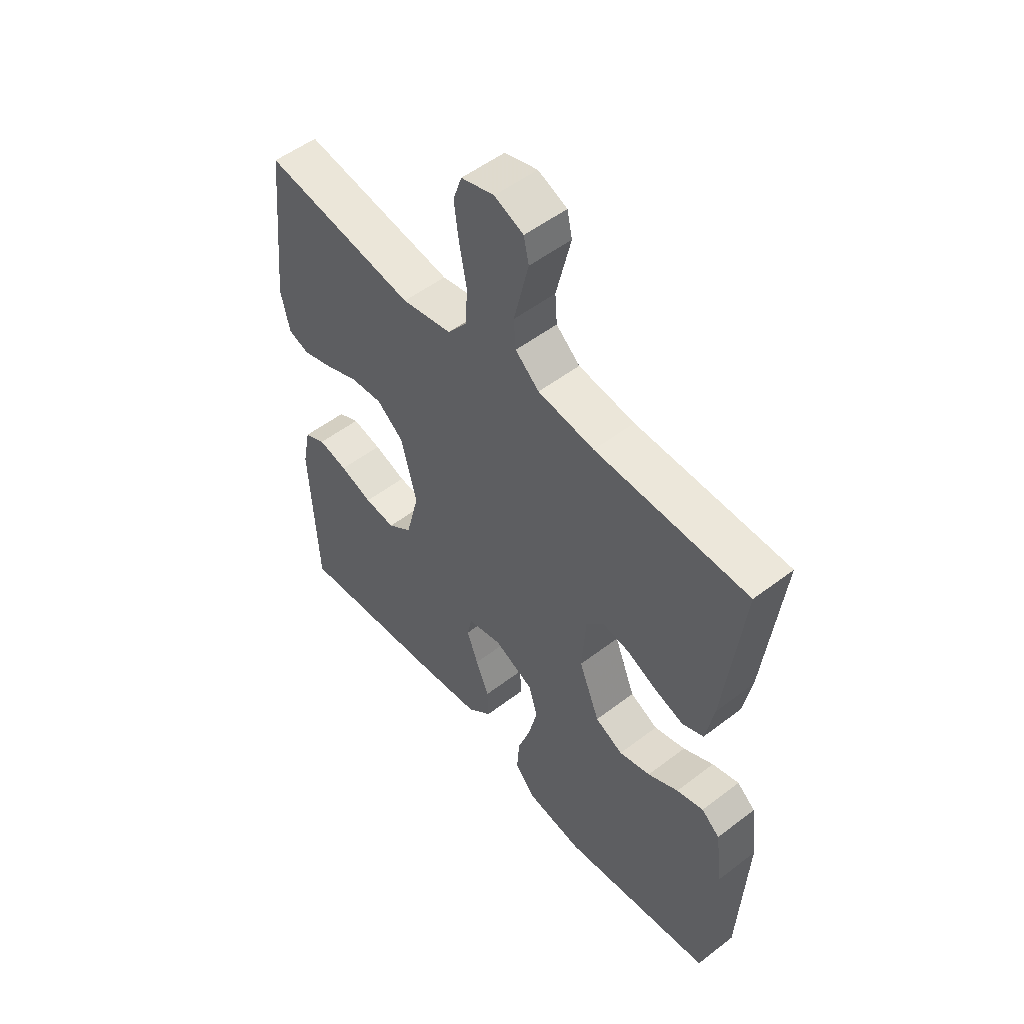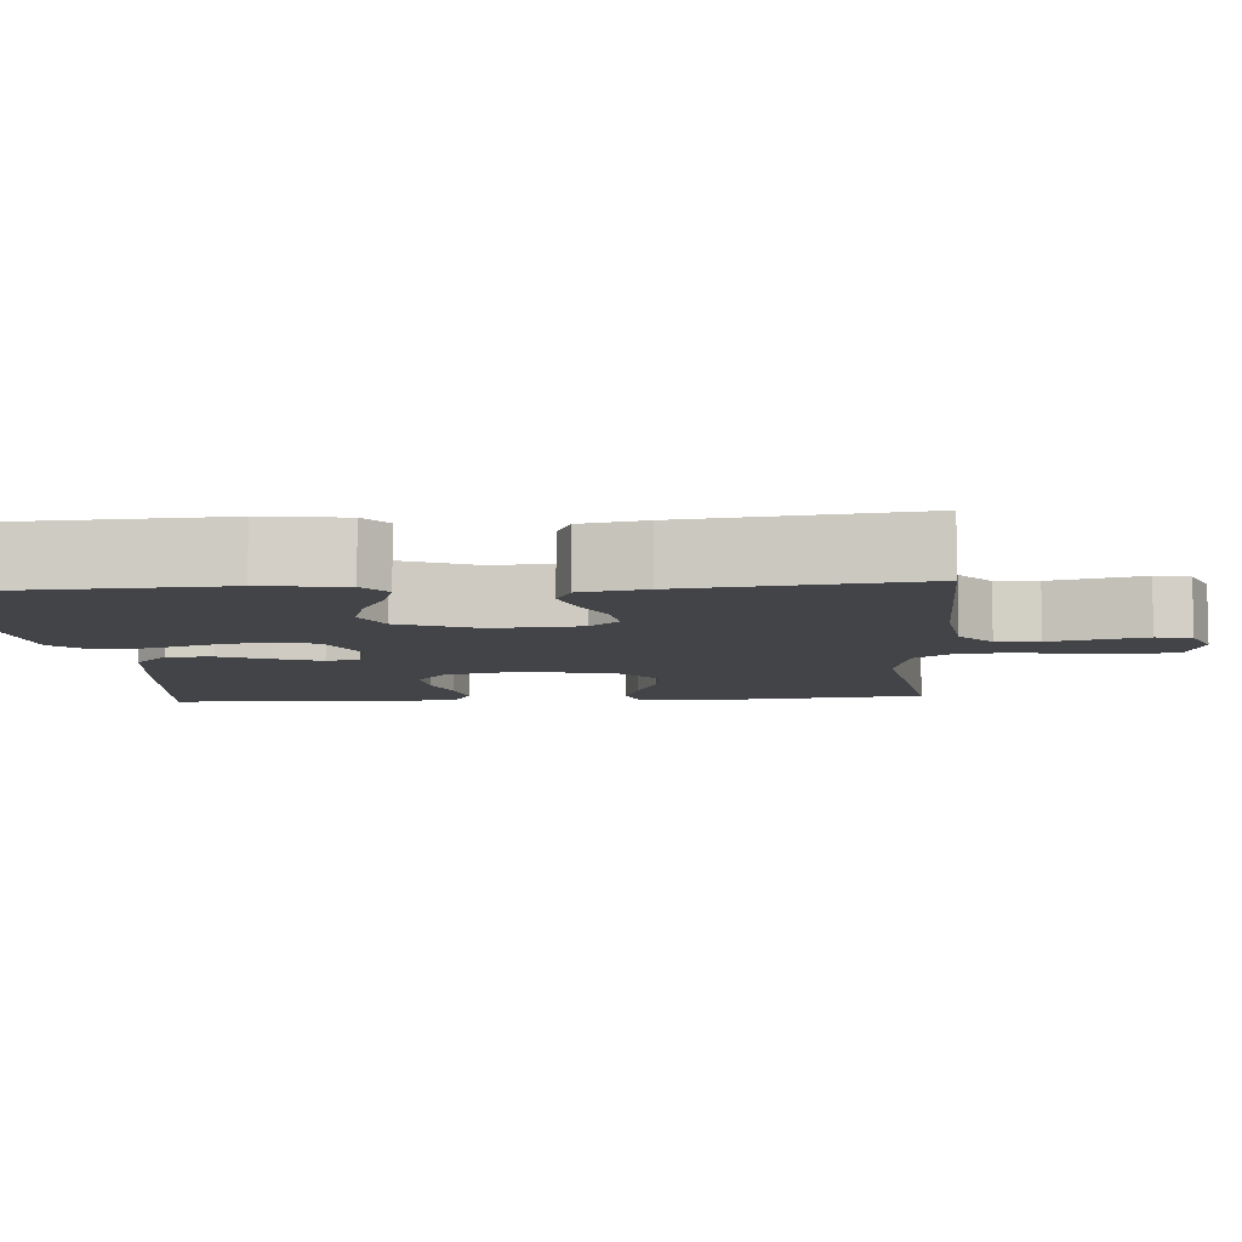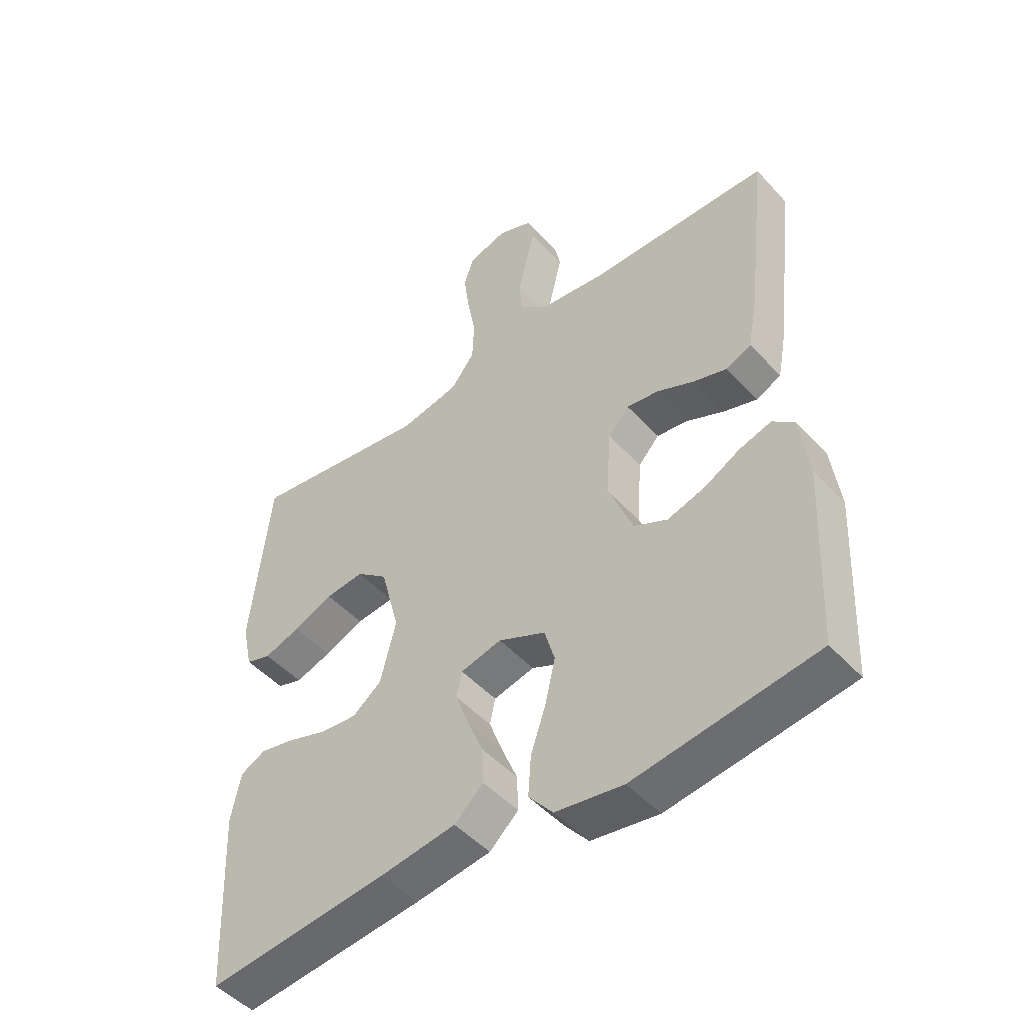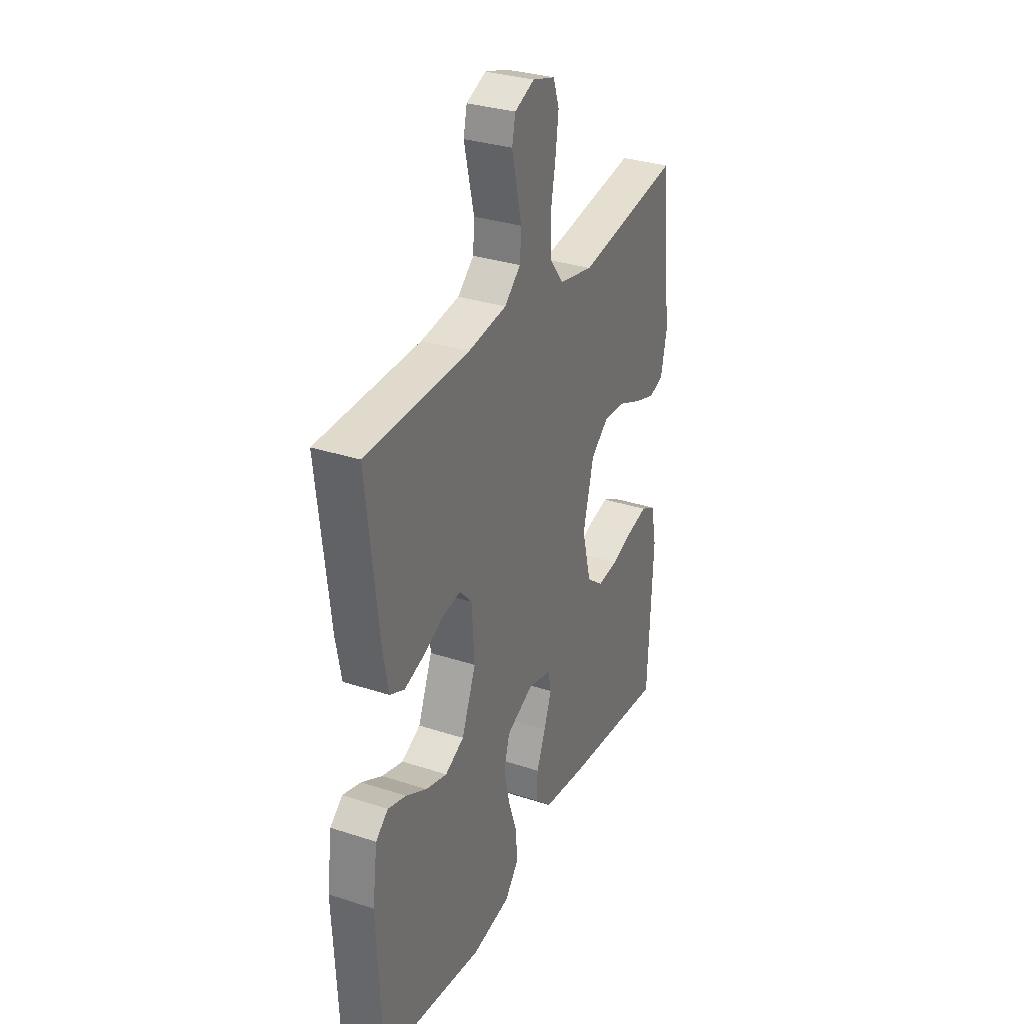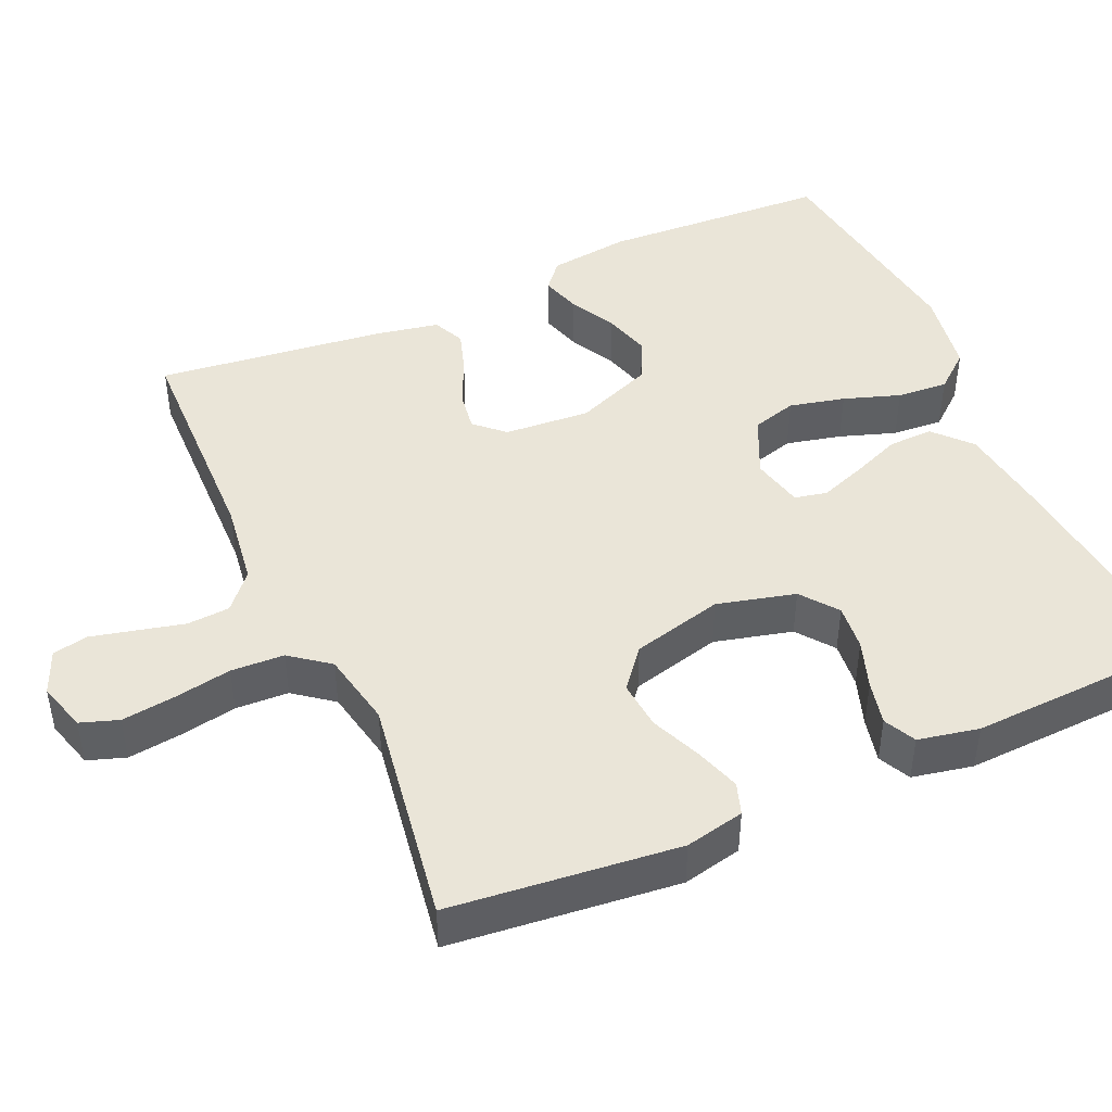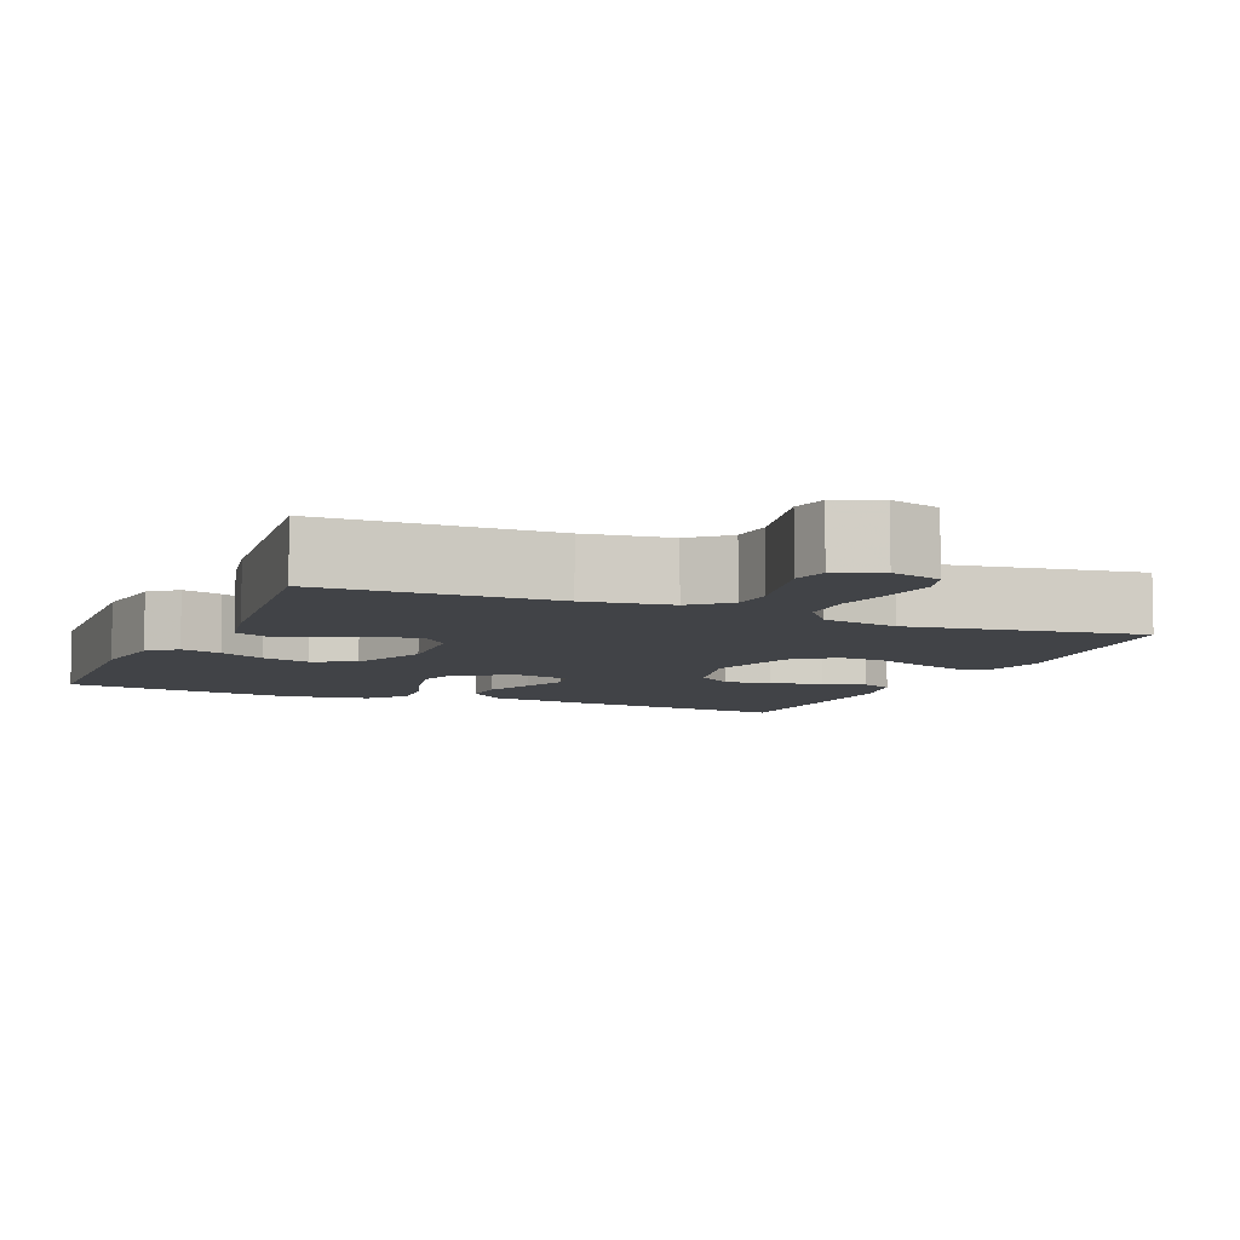
<metadata>
{"format":"obj","ext":"obj","renderer":"f3d","projection":"perspective","resolution":1024,"background":"white","views":[{"elev":52.6,"azim":-129.5,"up":"+Z"},{"elev":-8.0,"azim":-86.0,"up":"+Y"},{"elev":-48.6,"azim":-139.8,"up":"+Z"},{"elev":31.5,"azim":-65.1,"up":"+Z"},{"elev":45.2,"azim":66.1,"up":"+Y"},{"elev":-7.3,"azim":-23.0,"up":"+Y"}]}
</metadata>
<code>
v 0.5 0.07 0.5
v 0.531 0.07 0.2
v 0.514 0.07 0.122
v 0.472 0.07 0.108
v 0.412 0.07 0.128
v 0.346 0.07 0.156
v 0.282 0.07 0.162
v 0.23 0.07 0.12
v 0.199 0.07 0
v 0.225 0.07 -0.103
v 0.273 0.07 -0.14
v 0.334 0.07 -0.134
v 0.398 0.07 -0.112
v 0.456 0.07 -0.099
v 0.498 0.07 -0.12
v 0.514 0.07 -0.2
v 0.5 0.07 -0.5
v 0.2 0.07 -0.469
v 0.075 0.07 -0.452
v 0.027 0.07 -0.408
v 0.029 0.07 -0.349
v 0.055 0.07 -0.285
v 0.077 0.07 -0.225
v 0.068 0.07 -0.182
v 0 0.07 -0.166
v -0.078 0.07 -0.202
v -0.095 0.07 -0.261
v -0.078 0.07 -0.334
v -0.053 0.07 -0.408
v -0.048 0.07 -0.475
v -0.088 0.07 -0.523
v -0.2 0.07 -0.541
v -0.5 0.07 -0.5
v -0.515 0.07 -0.2
v -0.501 0.07 -0.093
v -0.465 0.07 -0.063
v -0.412 0.07 -0.079
v -0.352 0.07 -0.111
v -0.29 0.07 -0.129
v -0.235 0.07 -0.102
v -0.194 0.07 0
v -0.202 0.07 0.113
v -0.237 0.07 0.151
v -0.29 0.07 0.143
v -0.351 0.07 0.115
v -0.407 0.07 0.097
v -0.449 0.07 0.116
v -0.465 0.07 0.2
v -0.5 0.07 0.5
v -0.2 0.07 0.506
v -0.089 0.07 0.521
v -0.042 0.07 0.562
v -0.038 0.07 0.618
v -0.053 0.07 0.681
v -0.067 0.07 0.74
v -0.057 0.07 0.786
v 0 0.07 0.81
v 0.065 0.07 0.791
v 0.082 0.07 0.741
v 0.073 0.07 0.671
v 0.059 0.07 0.595
v 0.062 0.07 0.525
v 0.101 0.07 0.474
v 0.2 0.07 0.454
v 0.5 0 0.5
v 0.531 0 0.2
v 0.514 0 0.122
v 0.472 0 0.108
v 0.412 0 0.128
v 0.346 0 0.156
v 0.282 0 0.162
v 0.23 0 0.12
v 0.199 0 0
v 0.225 0 -0.103
v 0.273 0 -0.14
v 0.334 0 -0.134
v 0.398 0 -0.112
v 0.456 0 -0.099
v 0.498 0 -0.12
v 0.514 0 -0.2
v 0.5 0 -0.5
v 0.2 0 -0.469
v 0.075 0 -0.452
v 0.027 0 -0.408
v 0.029 0 -0.349
v 0.055 0 -0.285
v 0.077 0 -0.225
v 0.068 0 -0.182
v 0 0 -0.166
v -0.078 0 -0.202
v -0.095 0 -0.261
v -0.078 0 -0.334
v -0.053 0 -0.408
v -0.048 0 -0.475
v -0.088 0 -0.523
v -0.2 0 -0.541
v -0.5 0 -0.5
v -0.515 0 -0.2
v -0.501 0 -0.093
v -0.465 0 -0.063
v -0.412 0 -0.079
v -0.352 0 -0.111
v -0.29 0 -0.129
v -0.235 0 -0.102
v -0.194 0 0
v -0.202 0 0.113
v -0.237 0 0.151
v -0.29 0 0.143
v -0.351 0 0.115
v -0.407 0 0.097
v -0.449 0 0.116
v -0.465 0 0.2
v -0.5 0 0.5
v -0.2 0 0.506
v -0.089 0 0.521
v -0.042 0 0.562
v -0.038 0 0.618
v -0.053 0 0.681
v -0.067 0 0.74
v -0.057 0 0.786
v 0 0 0.81
v 0.065 0 0.791
v 0.082 0 0.741
v 0.073 0 0.671
v 0.059 0 0.595
v 0.062 0 0.525
v 0.101 0 0.474
v 0.2 0 0.454
f 59 60 61
f 58 59 61
f 57 58 61
f 56 57 61
f 55 56 61
f 54 55 61
f 53 54 61
f 52 53 61 62
f 51 52 62 63
f 48 49 50
f 47 48 50
f 46 47 50
f 45 46 50
f 44 45 50
f 50 51 63
f 44 50 63
f 43 44 63
f 36 37 38
f 35 36 38
f 34 35 38
f 33 34 38
f 32 33 38
f 31 32 38
f 30 31 38
f 29 30 38
f 28 29 38
f 27 28 38 39
f 26 27 39 40
f 20 21 22
f 19 20 22
f 18 19 22
f 17 18 22
f 16 17 22
f 15 16 22
f 14 15 22
f 13 14 22
f 12 13 22
f 11 12 22 23
f 10 11 23 24
f 4 5 6
f 3 4 6
f 2 3 6
f 1 2 6
f 64 1 6
f 64 6 7
f 64 7 8
f 63 64 8
f 43 63 8
f 42 43 8
f 41 42 8 9
f 40 41 9
f 26 40 9
f 25 26 9
f 9 10 24 25
f 125 124 123
f 125 123 122
f 125 122 121
f 125 121 120
f 125 120 119
f 125 119 118
f 125 118 117
f 126 125 117 116
f 127 126 116 115
f 114 113 112
f 114 112 111
f 114 111 110
f 114 110 109
f 114 109 108
f 127 115 114
f 127 114 108
f 127 108 107
f 102 101 100
f 102 100 99
f 102 99 98
f 102 98 97
f 102 97 96
f 102 96 95
f 102 95 94
f 102 94 93
f 102 93 92
f 103 102 92 91
f 104 103 91 90
f 86 85 84
f 86 84 83
f 86 83 82
f 86 82 81
f 86 81 80
f 86 80 79
f 86 79 78
f 86 78 77
f 86 77 76
f 87 86 76 75
f 88 87 75 74
f 70 69 68
f 70 68 67
f 70 67 66
f 70 66 65
f 70 65 128
f 71 70 128
f 72 71 128
f 72 128 127
f 72 127 107
f 72 107 106
f 73 72 106 105
f 73 105 104
f 73 104 90
f 73 90 89
f 89 88 74 73
f 1 65 66 2
f 2 66 67 3
f 3 67 68 4
f 4 68 69 5
f 5 69 70 6
f 6 70 71 7
f 7 71 72 8
f 8 72 73 9
f 9 73 74 10
f 10 74 75 11
f 11 75 76 12
f 12 76 77 13
f 13 77 78 14
f 14 78 79 15
f 15 79 80 16
f 16 80 81 17
f 17 81 82 18
f 18 82 83 19
f 19 83 84 20
f 20 84 85 21
f 21 85 86 22
f 22 86 87 23
f 23 87 88 24
f 24 88 89 25
f 25 89 90 26
f 26 90 91 27
f 27 91 92 28
f 28 92 93 29
f 29 93 94 30
f 30 94 95 31
f 31 95 96 32
f 32 96 97 33
f 33 97 98 34
f 34 98 99 35
f 35 99 100 36
f 36 100 101 37
f 37 101 102 38
f 38 102 103 39
f 39 103 104 40
f 40 104 105 41
f 41 105 106 42
f 42 106 107 43
f 43 107 108 44
f 44 108 109 45
f 45 109 110 46
f 46 110 111 47
f 47 111 112 48
f 48 112 113 49
f 49 113 114 50
f 50 114 115 51
f 51 115 116 52
f 52 116 117 53
f 53 117 118 54
f 54 118 119 55
f 55 119 120 56
f 56 120 121 57
f 57 121 122 58
f 58 122 123 59
f 59 123 124 60
f 60 124 125 61
f 61 125 126 62
f 62 126 127 63
f 63 127 128 64
f 64 128 65 1

</code>
